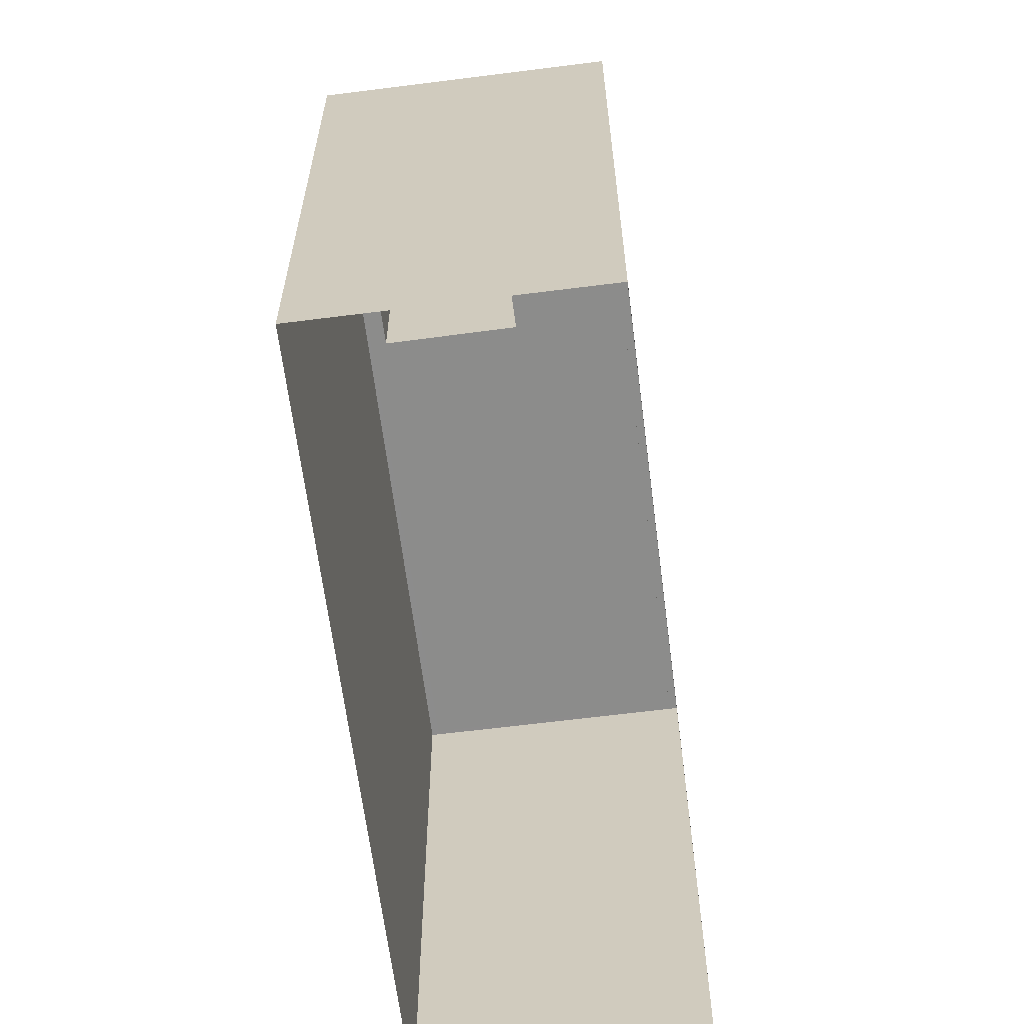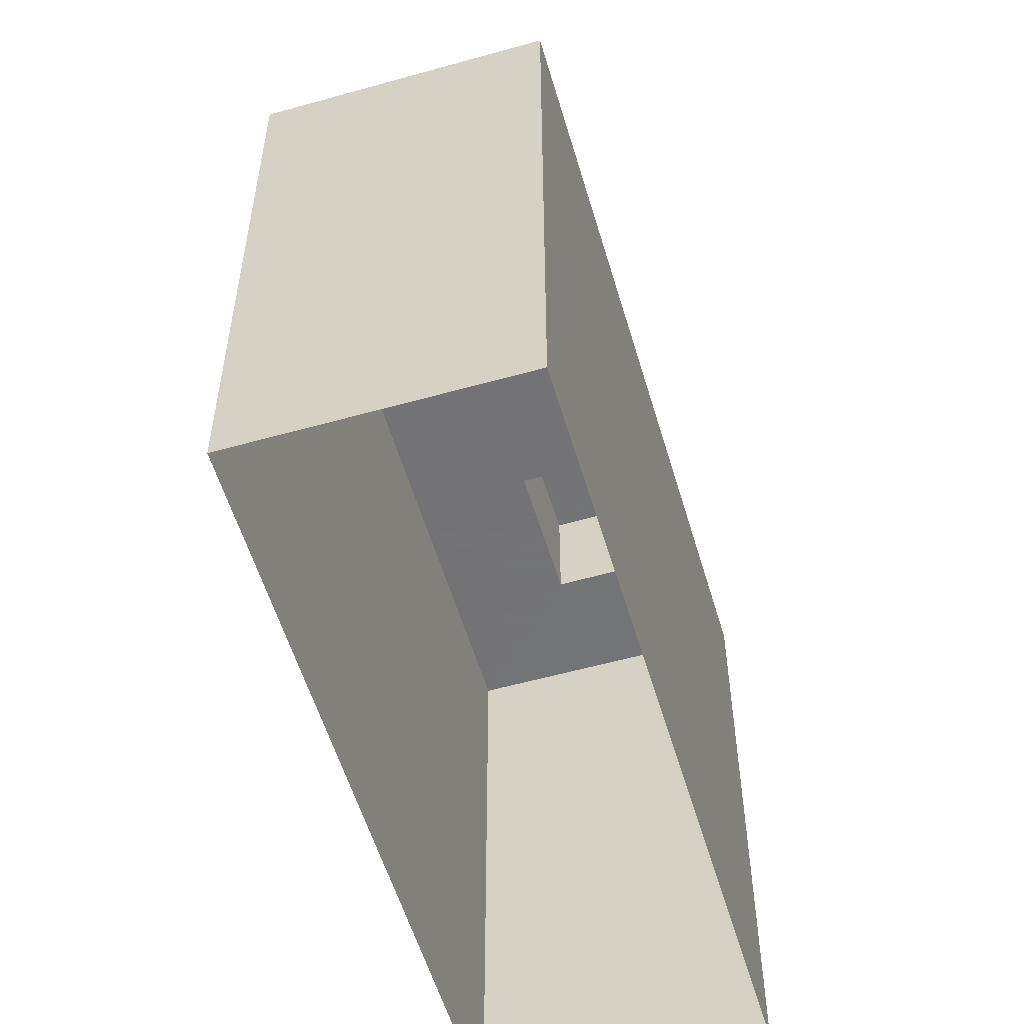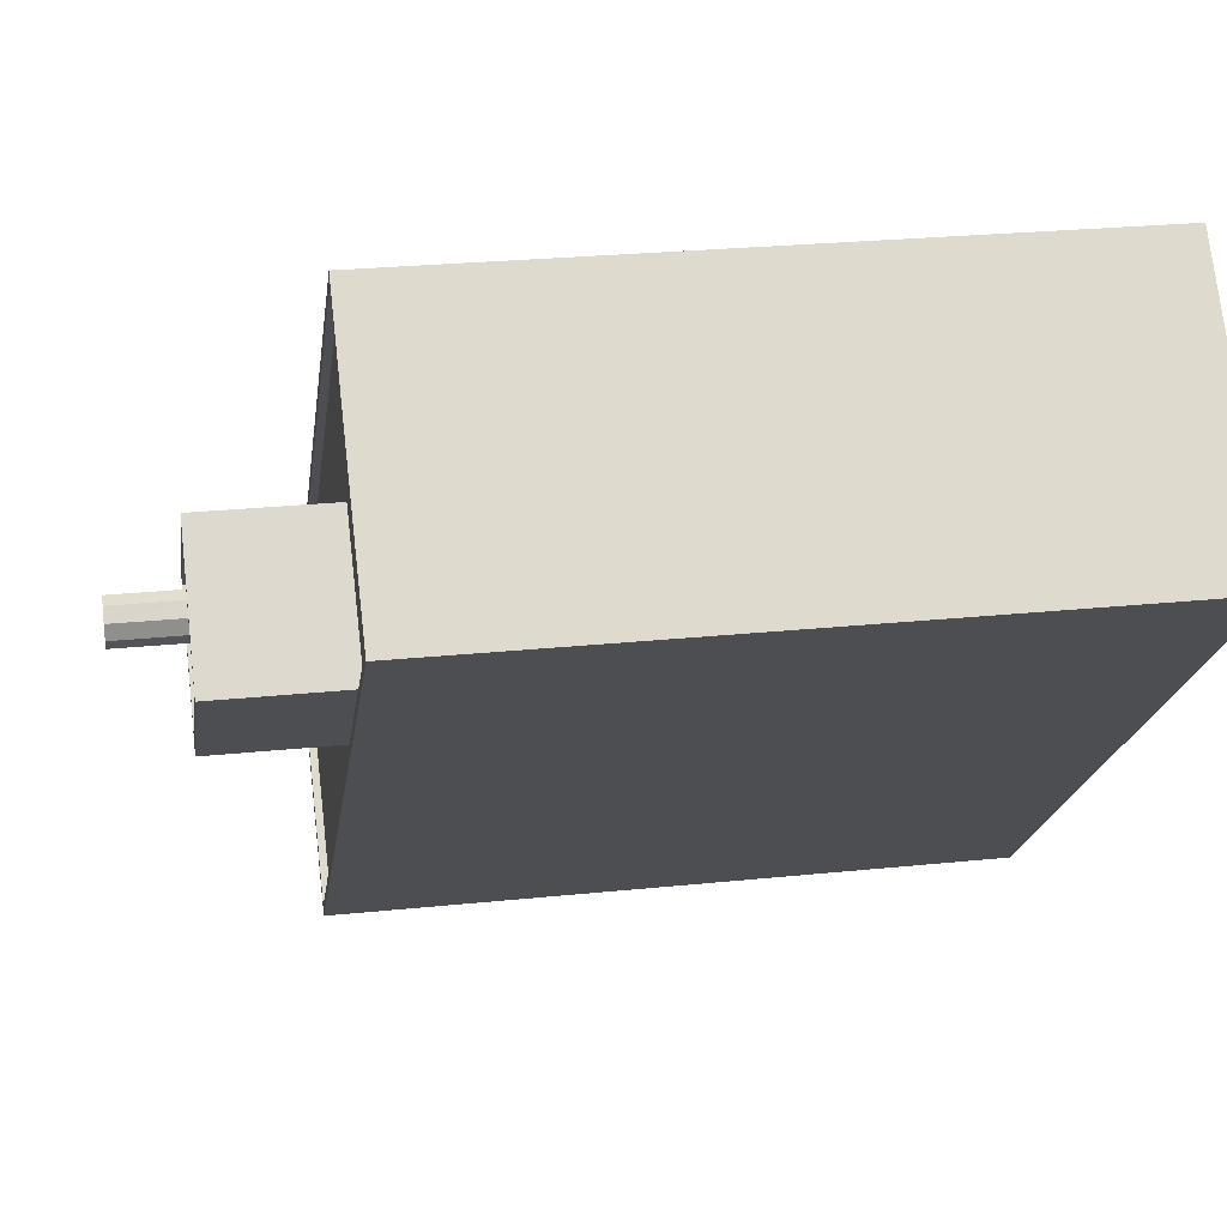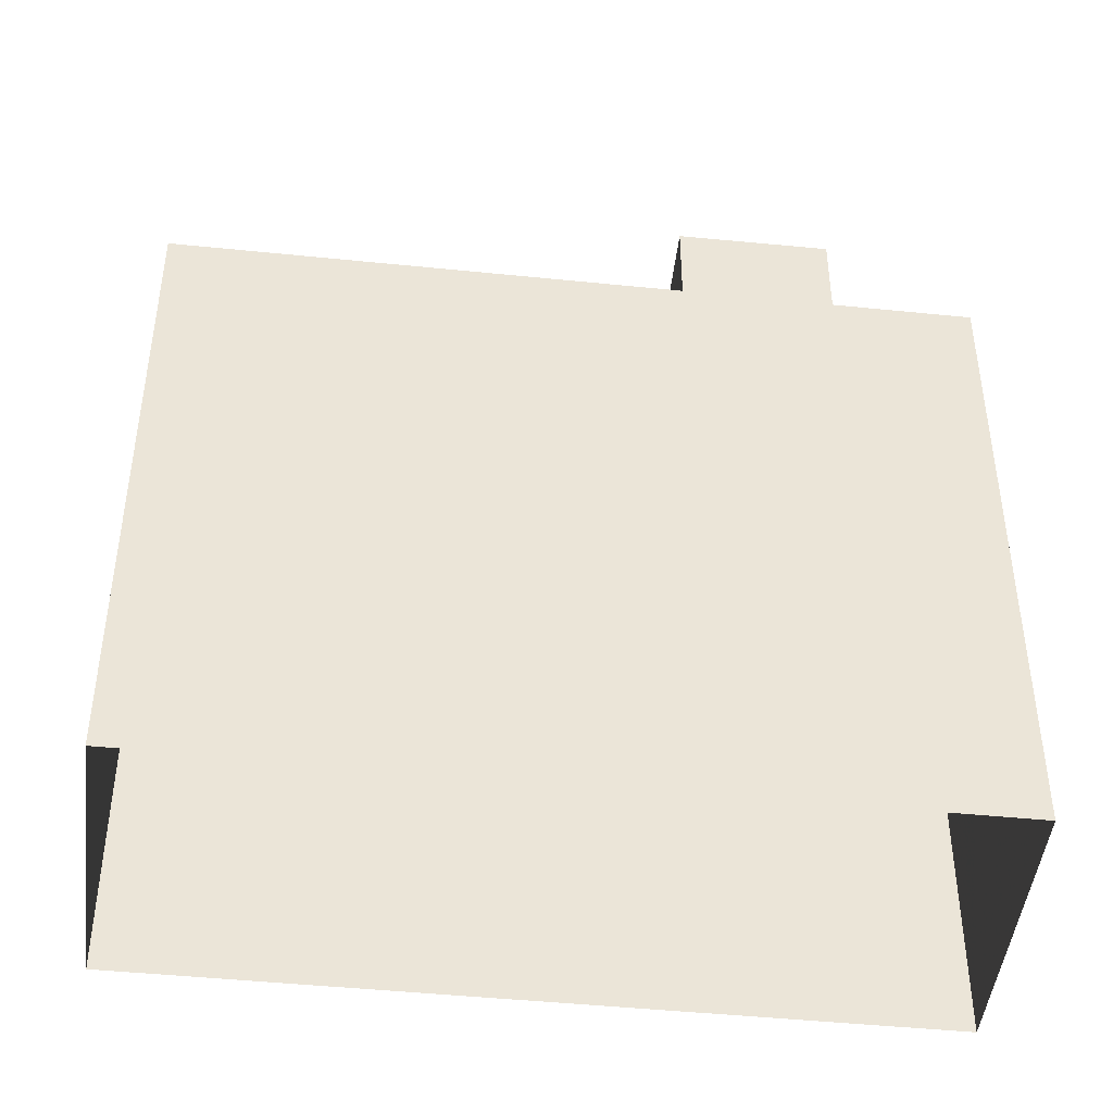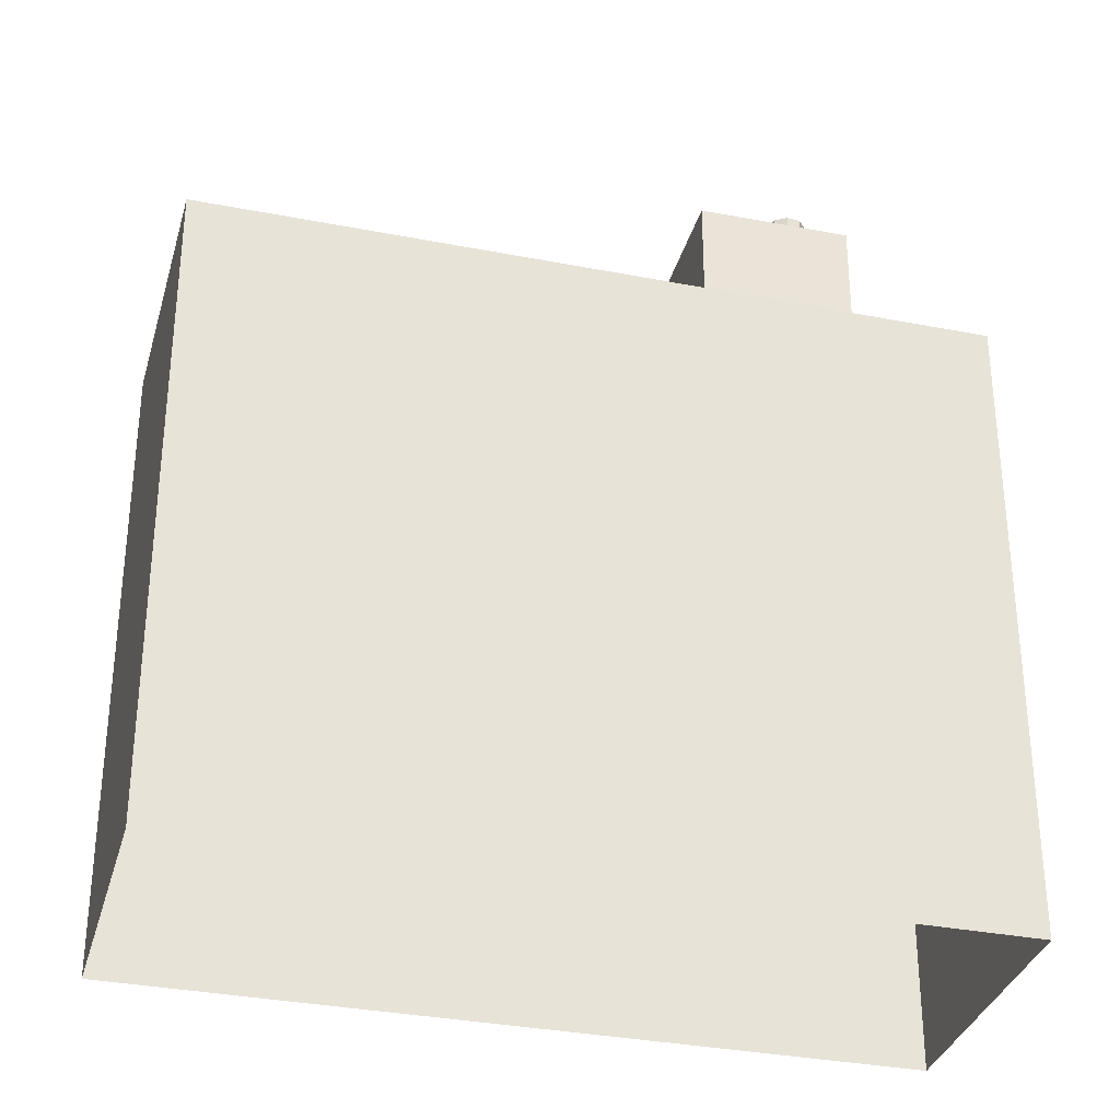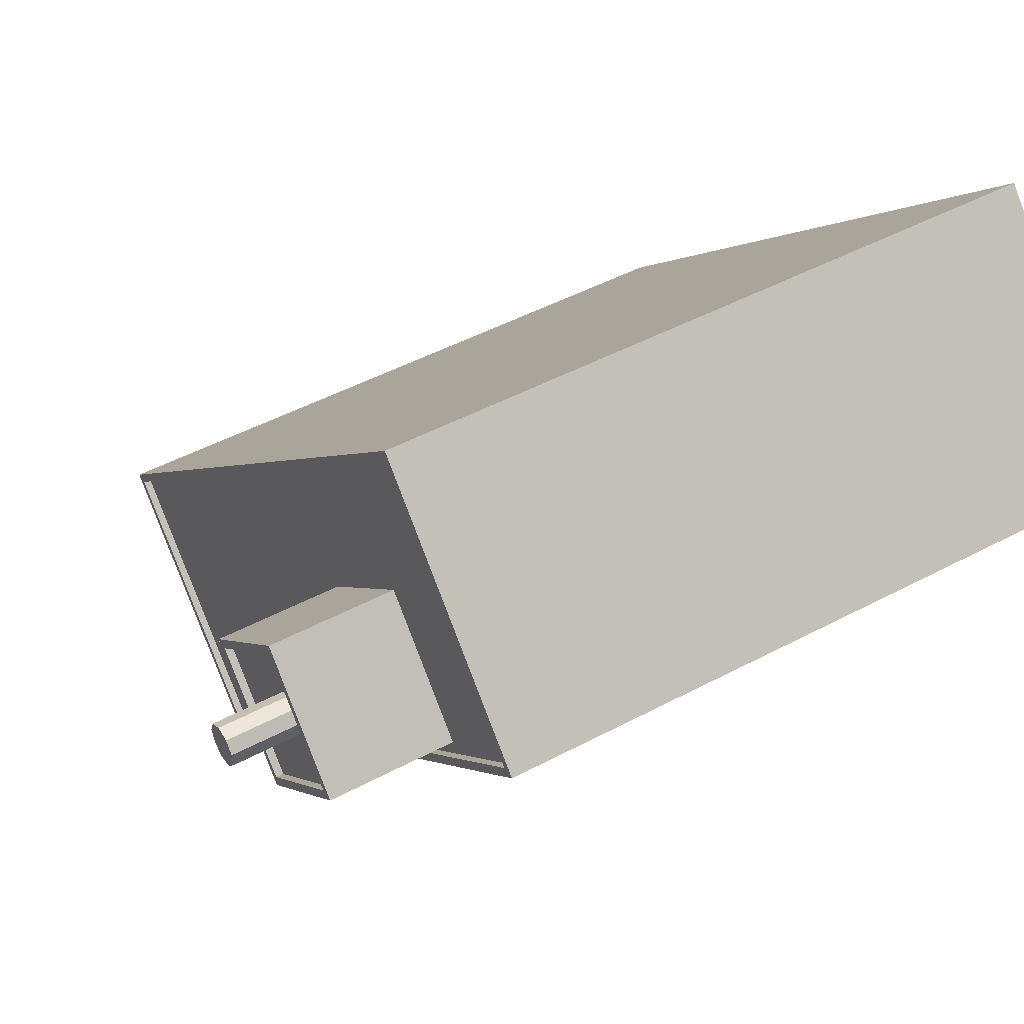
<metadata>
{"format":"obj","ext":"obj","renderer":"f3d","projection":"perspective","resolution":1024,"background":"white","views":[{"elev":-64.1,"azim":140.1,"up":"+Z"},{"elev":-56.0,"azim":-30.8,"up":"+Z"},{"elev":25.0,"azim":80.4,"up":"+Y"},{"elev":-45.9,"azim":36.1,"up":"+Z"},{"elev":-33.3,"azim":27.8,"up":"+Z"},{"elev":46.6,"azim":58.6,"up":"+Y"}]}
</metadata>
<code>
v -6316 -3.684e+04 3.606
v -6336 -3.686e+04 3.606
v -6343 -3.685e+04 3.609
v -6323 -3.683e+04 3.609
v -6322 -3.684e+04 32.48
v -6323 -3.684e+04 32.48
v -6323 -3.684e+04 32.48
v -6322 -3.684e+04 32.48
v -6322 -3.684e+04 32.48
v -6323 -3.684e+04 32.48
v -6323 -3.684e+04 32.48
v -6322 -3.684e+04 32.48
v -6323 -3.684e+04 32.48
v -6323 -3.684e+04 30.1
v -6322 -3.684e+04 30.1
v -6322 -3.684e+04 30.1
v -6322 -3.684e+04 30.1
v -6320 -3.684e+04 30.1
v -6322 -3.684e+04 30.1
v -6324 -3.684e+04 30.1
v -6323 -3.684e+04 30.1
v -6326 -3.684e+04 30.11
v -6323 -3.684e+04 30.1
v -6323 -3.684e+04 30.1
v -6323 -3.684e+04 30.1
v -6322 -3.684e+04 30.1
v -6327 -3.684e+04 30.11
v -6323 -3.684e+04 30.11
v -6327 -3.684e+04 30.36
v -6323 -3.684e+04 30.36
v -6327 -3.684e+04 30.36
v -6323 -3.684e+04 30.36
v -6324 -3.684e+04 30.35
v -6320 -3.684e+04 30.35
v -6320 -3.684e+04 30.35
v -6324 -3.684e+04 30.35
v -6336 -3.685e+04 26.09
v -6316 -3.684e+04 26.09
v -6324 -3.684e+04 26.09
v -6337 -3.685e+04 26.09
v -6317 -3.684e+04 26.09
v -6320 -3.684e+04 26.09
v -6327 -3.684e+04 26.09
v -6343 -3.685e+04 26.09
v -6323 -3.683e+04 26.09
v -6323 -3.684e+04 26.09
v -6323 -3.683e+04 26.34
v -6323 -3.683e+04 26.34
v -6343 -3.685e+04 26.34
v -6343 -3.685e+04 26.34
v -6316 -3.684e+04 26.34
v -6316 -3.684e+04 26.34
v -6336 -3.686e+04 26.34
v -6336 -3.685e+04 26.34
f 1 2 3
f 4 1 3
f 5 6 7
f 8 9 5
f 6 10 11
f 12 9 8
f 7 11 13
f 8 5 7
f 7 6 11
f 14 15 16
f 17 18 16
f 19 20 18
f 21 22 20
f 22 23 24
f 21 20 25
f 21 23 22
f 25 20 19
f 15 17 16
f 26 19 18
f 26 18 17
f 24 27 22
f 28 27 24
f 16 28 14
f 28 24 14
f 29 30 31
f 29 32 30
f 31 33 29
f 34 35 30
f 32 34 30
f 33 35 34
f 29 33 36
f 36 33 34
f 37 38 39
f 40 37 39
f 38 41 42
f 39 38 42
f 43 44 40
f 44 43 45
f 45 46 41
f 40 39 43
f 41 46 42
f 43 46 45
f 47 48 49
f 50 47 49
f 47 51 48
f 51 52 48
f 49 53 54
f 50 49 54
f 54 53 52
f 54 52 51
f 14 6 5
f 15 14 5
f 9 15 5
f 9 17 15
f 12 17 9
f 12 26 17
f 8 26 12
f 8 19 26
f 25 19 8
f 7 25 8
f 21 25 7
f 13 21 7
f 23 21 13
f 11 23 13
f 24 23 11
f 10 24 11
f 6 24 10
f 6 14 24
f 27 29 22
f 22 36 20
f 22 29 36
f 29 27 28
f 32 29 28
f 28 16 32
f 16 18 34
f 32 16 34
f 36 18 20
f 36 34 18
f 46 31 30
f 46 43 31
f 35 46 30
f 35 42 46
f 33 42 35
f 33 39 42
f 43 39 33
f 31 43 33
f 44 50 40
f 40 54 37
f 40 50 54
f 50 44 45
f 47 50 45
f 38 51 41
f 41 47 45
f 41 51 47
f 54 38 37
f 54 51 38
f 48 4 3
f 49 48 3
f 52 1 4
f 48 52 4
f 52 2 1
f 52 53 2
f 53 3 2
f 53 49 3

</code>
